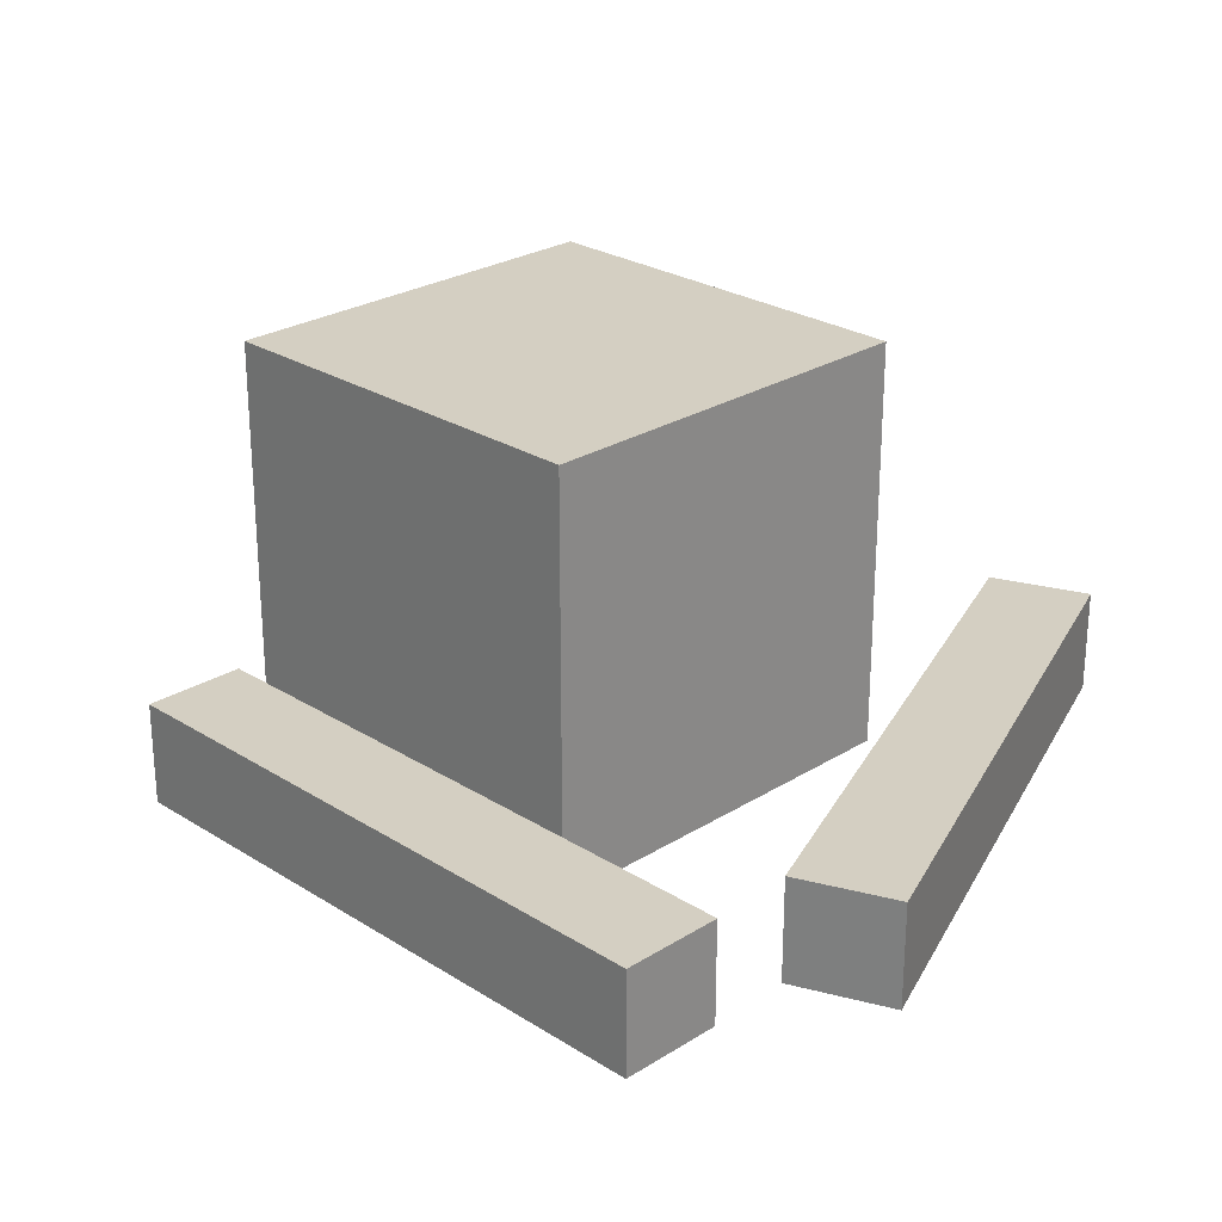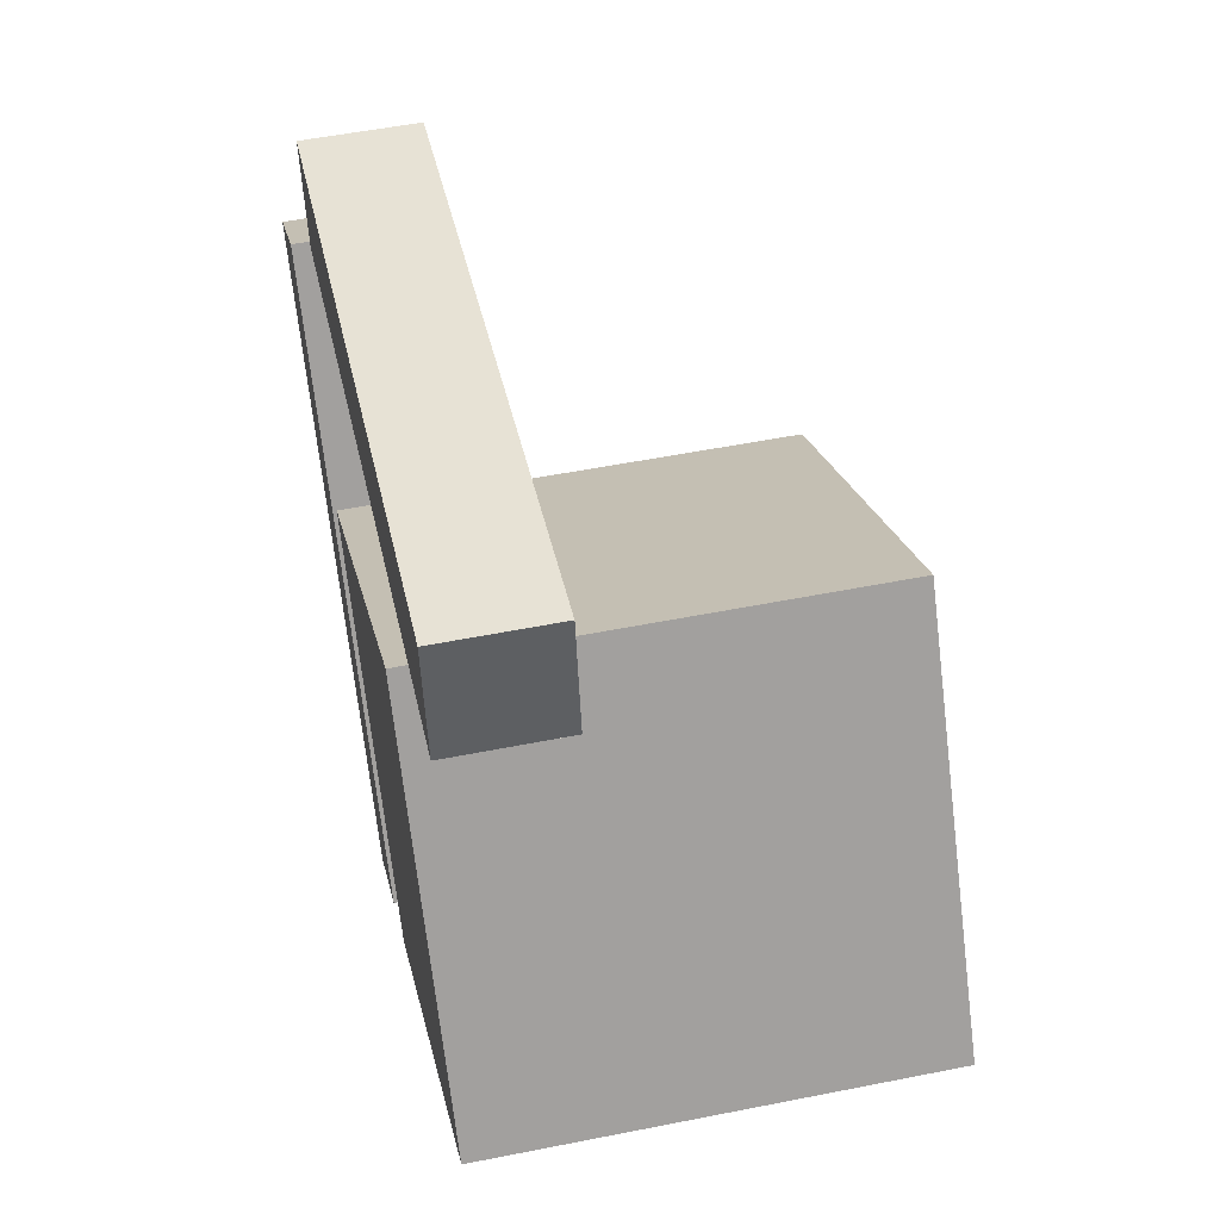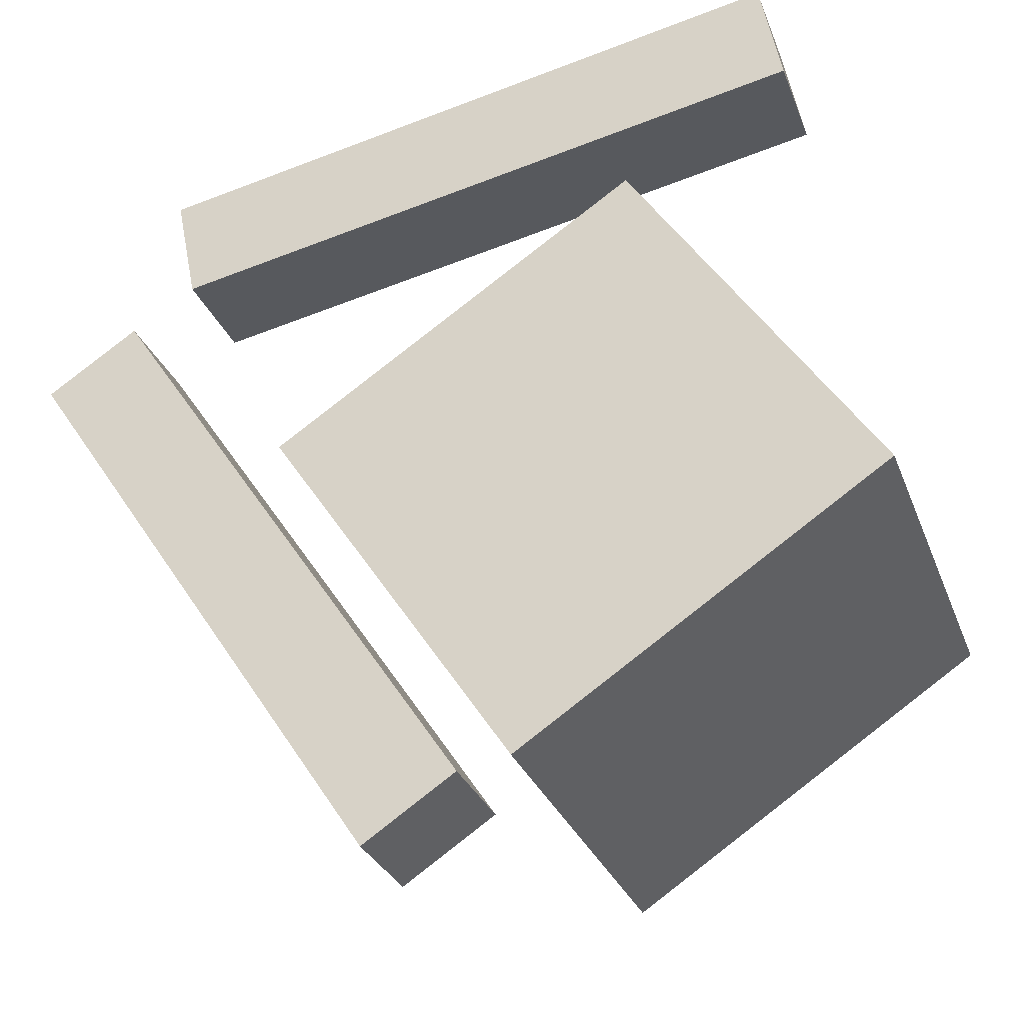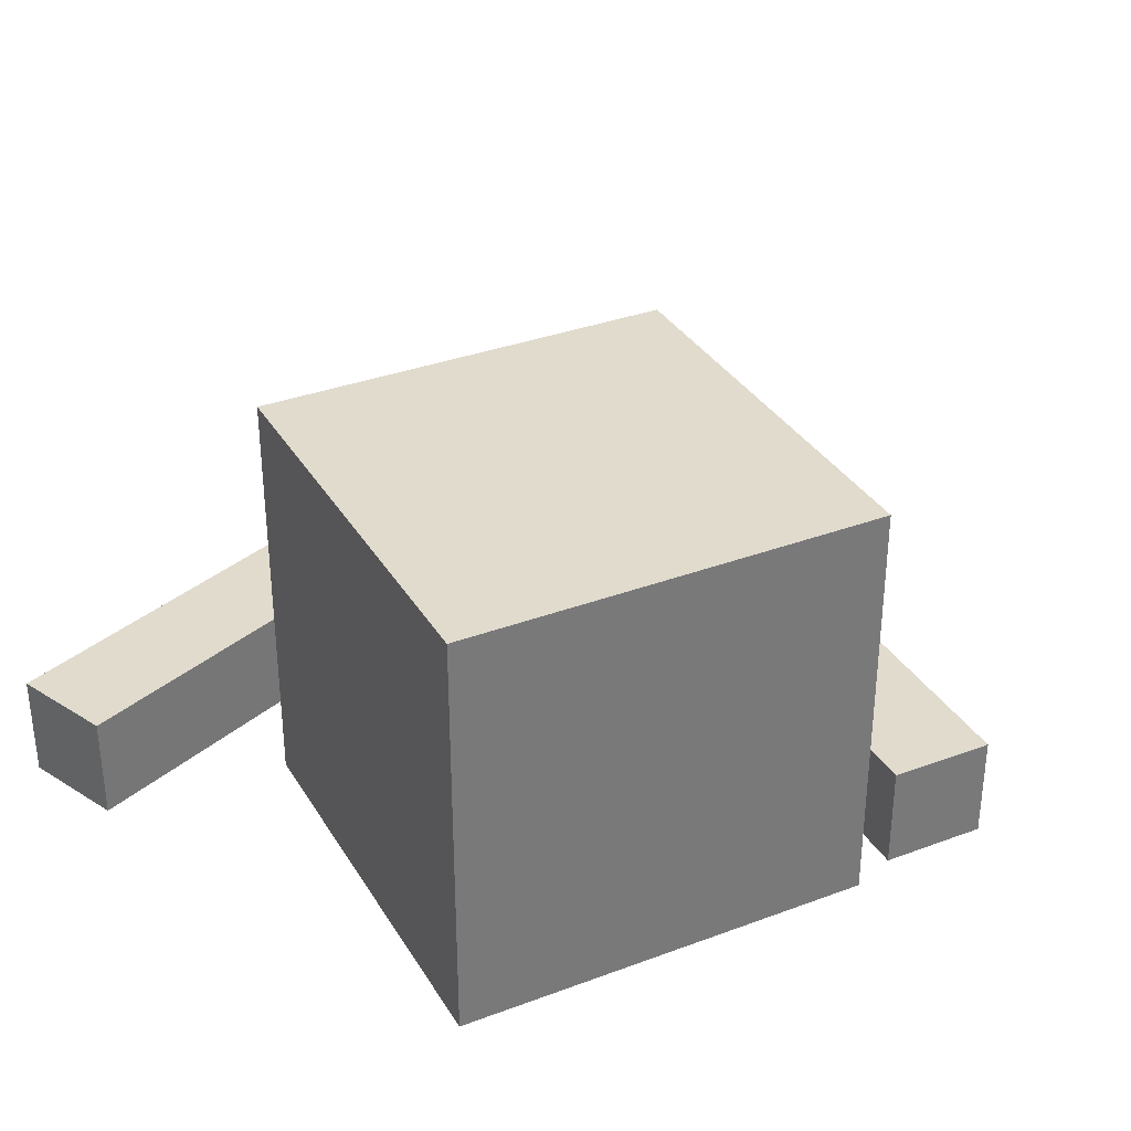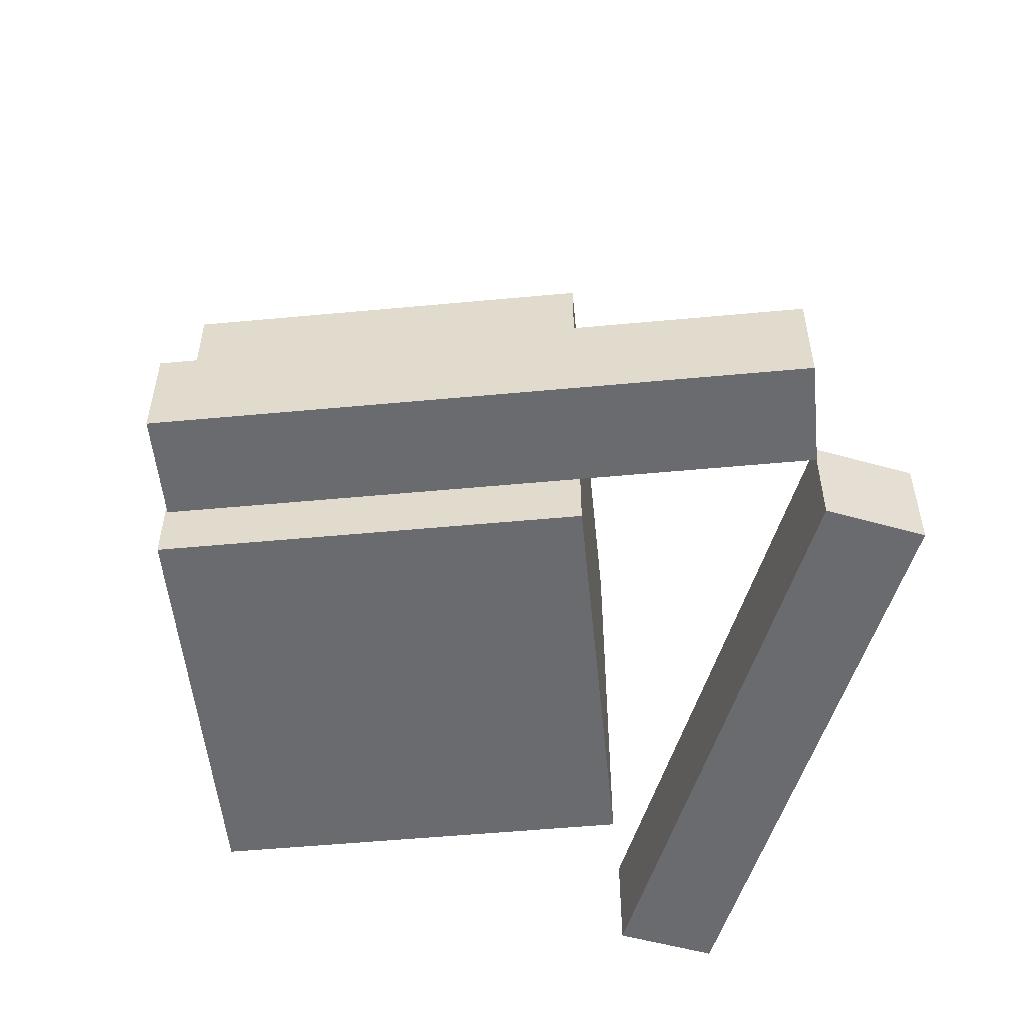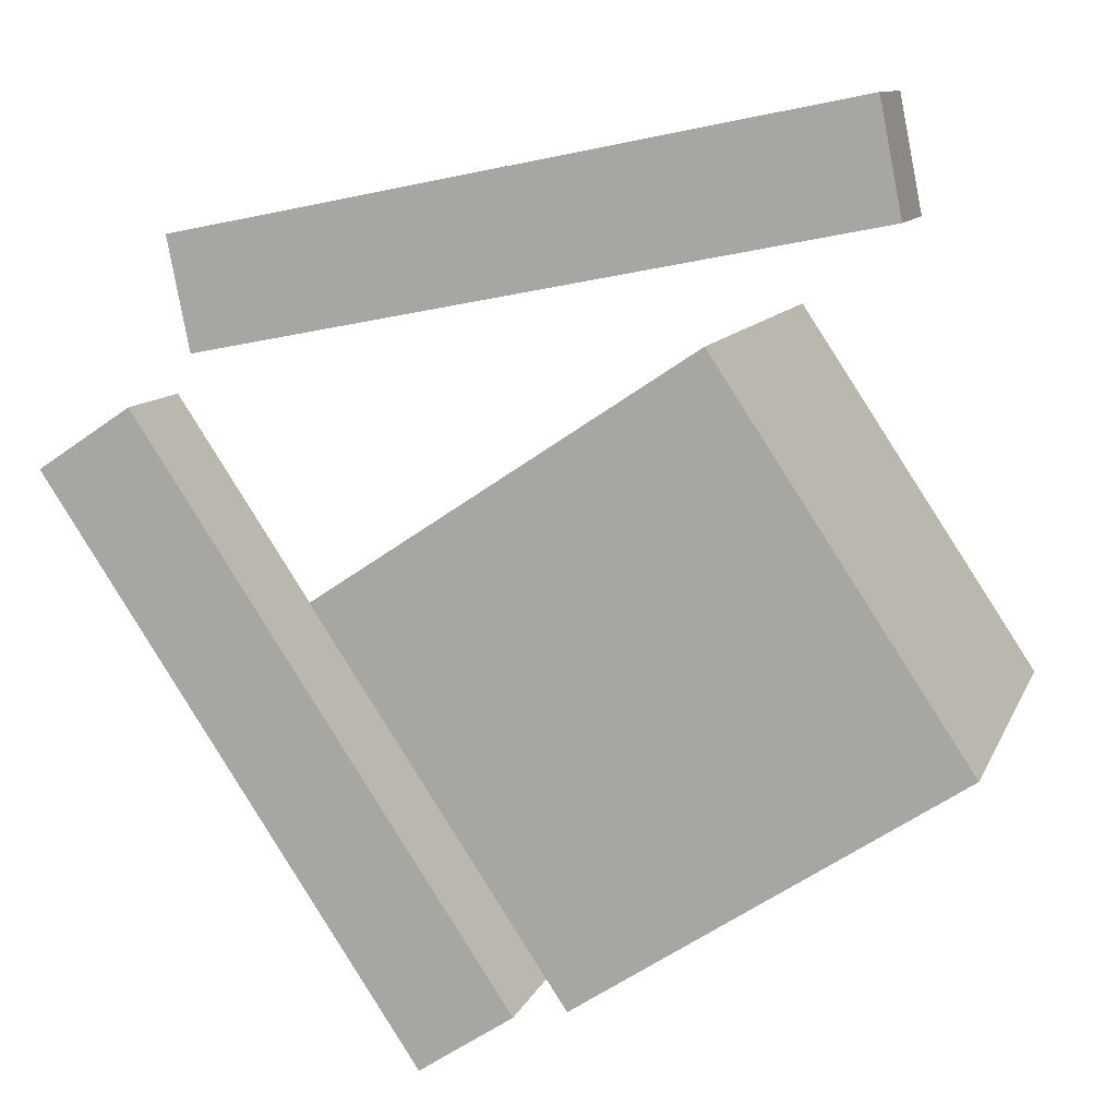
<metadata>
{"format":"obj","ext":"obj","renderer":"f3d","projection":"perspective","resolution":1024,"background":"white","views":[{"elev":25.8,"azim":-78.6,"up":"+Y"},{"elev":52.7,"azim":77.9,"up":"+Z"},{"elev":-29.0,"azim":18.3,"up":"+Z"},{"elev":33.9,"azim":119.4,"up":"+Y"},{"elev":-53.4,"azim":-118.0,"up":"+Y"},{"elev":10.5,"azim":16.1,"up":"+Z"}]}
</metadata>
<code>
o Object_5
v 0.4101 0.125 0.03558
v -0.006196 0.125 0.6594
v 0.4101 1.596e-16 0.03558
v -0.006196 -1.388e-16 0.6594
v 0.09778 0.125 0.7288
v 0.5141 0.125 0.105
v 0.09778 -1.665e-16 0.7288
v 0.5141 1.318e-16 0.105
v 0.09778 0.125 0.7288
v -0.006196 0.125 0.6594
v 0.5141 0.125 0.105
v 0.4101 0.125 0.03558
v 0.5141 1.318e-16 0.105
v 0.4101 1.596e-16 0.03558
v 0.09778 -1.665e-16 0.7288
v -0.006196 -1.388e-16 0.6594
v 0.5141 0.125 0.105
v 0.4101 0.125 0.03558
v 0.5141 1.318e-16 0.105
v 0.4101 1.596e-16 0.03558
v -0.006196 0.125 0.6594
v 0.09778 0.125 0.7288
v -0.006196 -1.388e-16 0.6594
v 0.09778 -1.665e-16 0.7288
f 1 3 2
f 3 4 2
f 5 7 6
f 7 8 6
f 9 11 10
f 11 12 10
f 13 15 14
f 15 16 14
f 17 19 18
f 19 20 18
f 21 23 22
f 23 24 22
o Object_7
v 0.1626 0.1406 0.7852
v 0.1383 0.1406 0.9078
v 0.1626 0.01562 0.7852
v 0.1383 0.01562 0.9078
v 0.874 0.1406 1.054
v 0.8983 0.1406 0.9311
v 0.874 0.01562 1.054
v 0.8983 0.01562 0.9311
v 0.874 0.1406 1.054
v 0.1383 0.1406 0.9078
v 0.8983 0.1406 0.9311
v 0.1626 0.1406 0.7852
v 0.8983 0.01562 0.9311
v 0.1626 0.01562 0.7852
v 0.874 0.01562 1.054
v 0.1383 0.01562 0.9078
v 0.8983 0.1406 0.9311
v 0.1626 0.1406 0.7852
v 0.8983 0.01562 0.9311
v 0.1626 0.01562 0.7852
v 0.1383 0.1406 0.9078
v 0.874 0.1406 1.054
v 0.1383 0.01562 0.9078
v 0.874 0.01562 1.054
f 25 27 26
f 27 28 26
f 29 31 30
f 31 32 30
f 33 35 34
f 35 36 34
f 37 39 38
f 39 40 38
f 41 43 42
f 43 44 42
f 45 47 46
f 47 48 46
o Object_9
v 0.5721 0.5021 0.1162
v 0.2946 0.5021 0.5321
v 0.5721 0.002138 0.1162
v 0.2946 0.002138 0.5321
v 0.7105 0.5021 0.8096
v 0.988 0.5021 0.3937
v 0.7105 0.002138 0.8096
v 0.988 0.002138 0.3937
v 0.7105 0.5021 0.8096
v 0.2946 0.5021 0.5321
v 0.988 0.5021 0.3937
v 0.5721 0.5021 0.1162
v 0.988 0.002138 0.3937
v 0.5721 0.002138 0.1162
v 0.7105 0.002138 0.8096
v 0.2946 0.002138 0.5321
v 0.988 0.5021 0.3937
v 0.5721 0.5021 0.1162
v 0.988 0.002138 0.3937
v 0.5721 0.002138 0.1162
v 0.2946 0.5021 0.5321
v 0.7105 0.5021 0.8096
v 0.2946 0.002138 0.5321
v 0.7105 0.002138 0.8096
f 49 51 50
f 51 52 50
f 53 55 54
f 55 56 54
f 57 59 58
f 59 60 58
f 61 63 62
f 63 64 62
f 65 67 66
f 67 68 66
f 69 71 70
f 71 72 70

</code>
